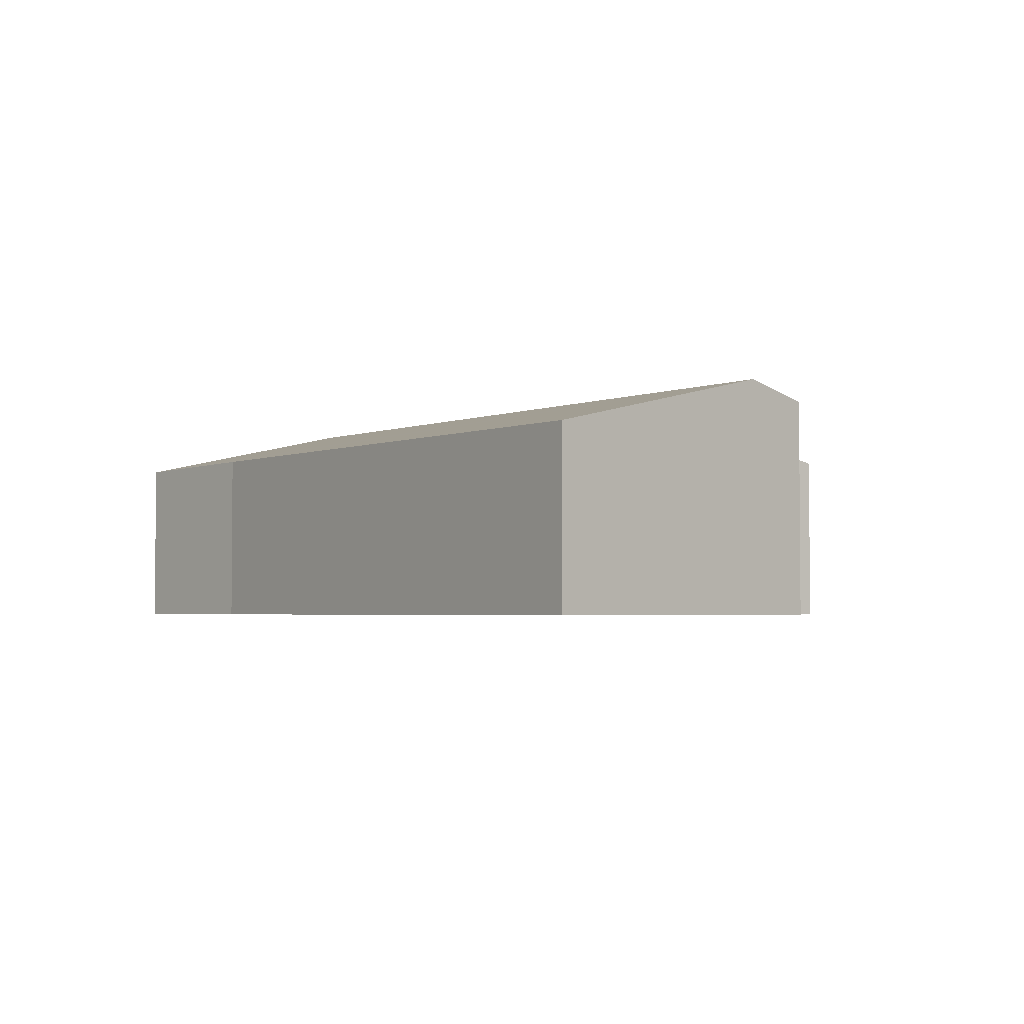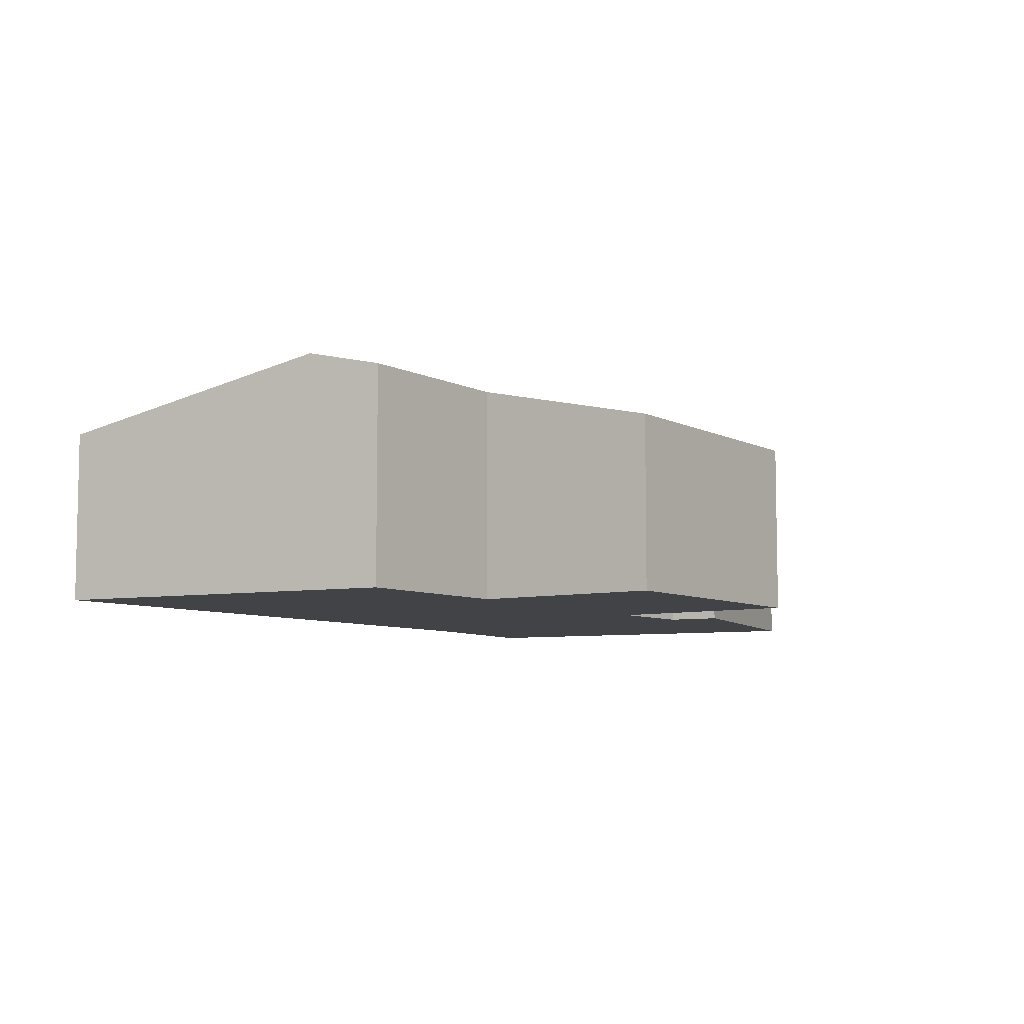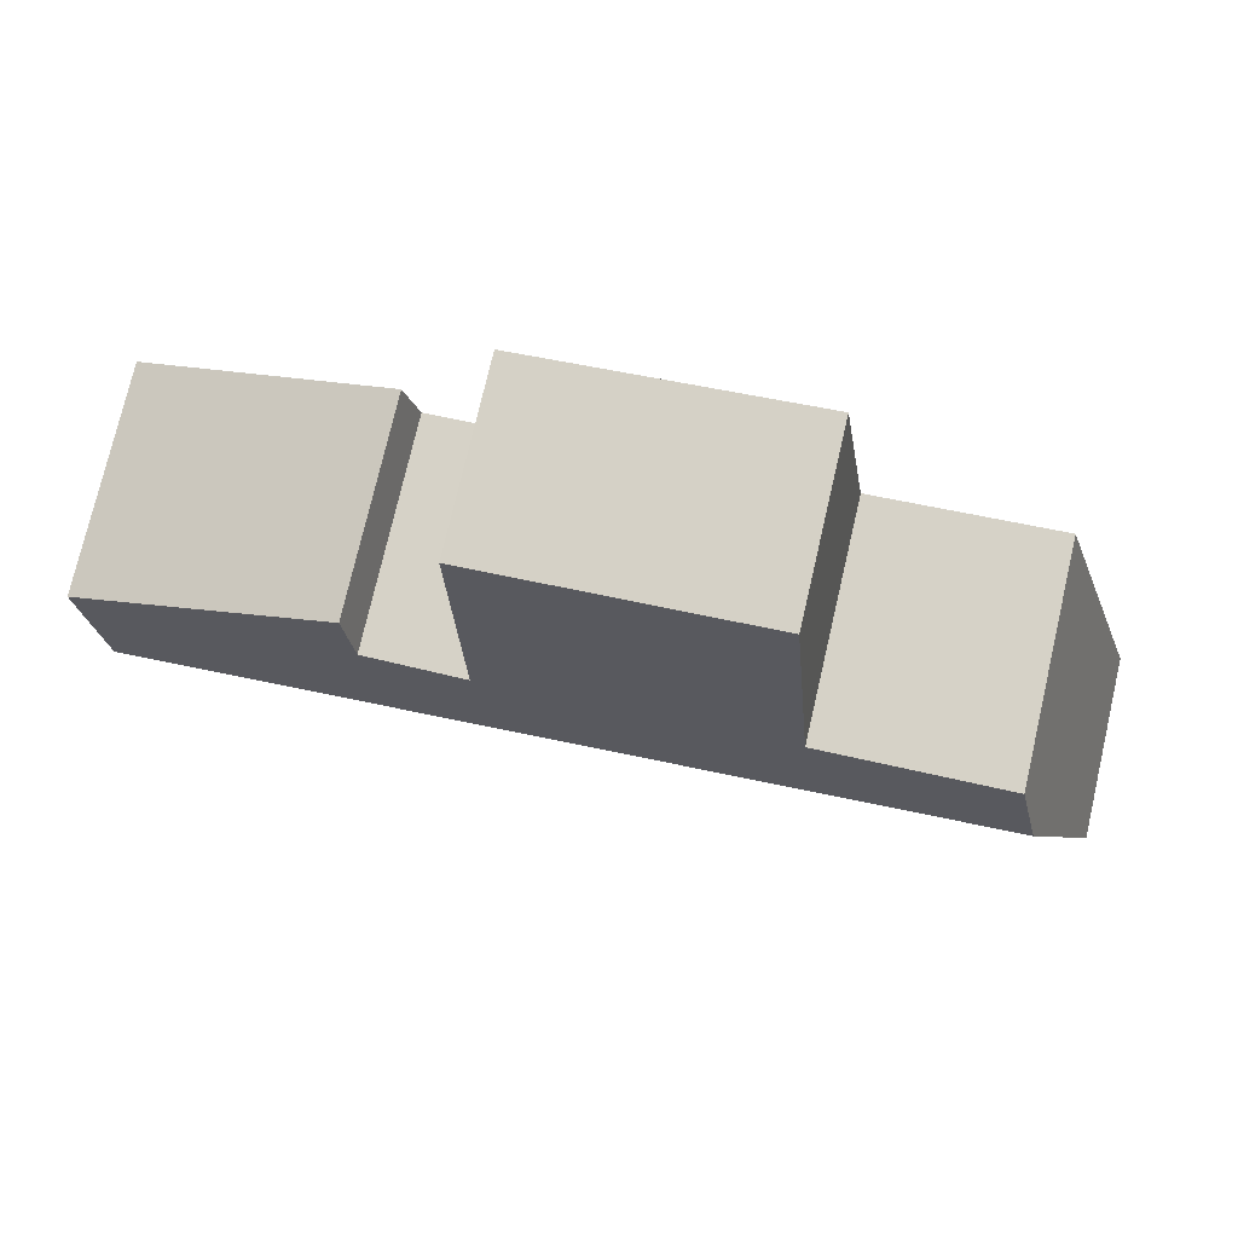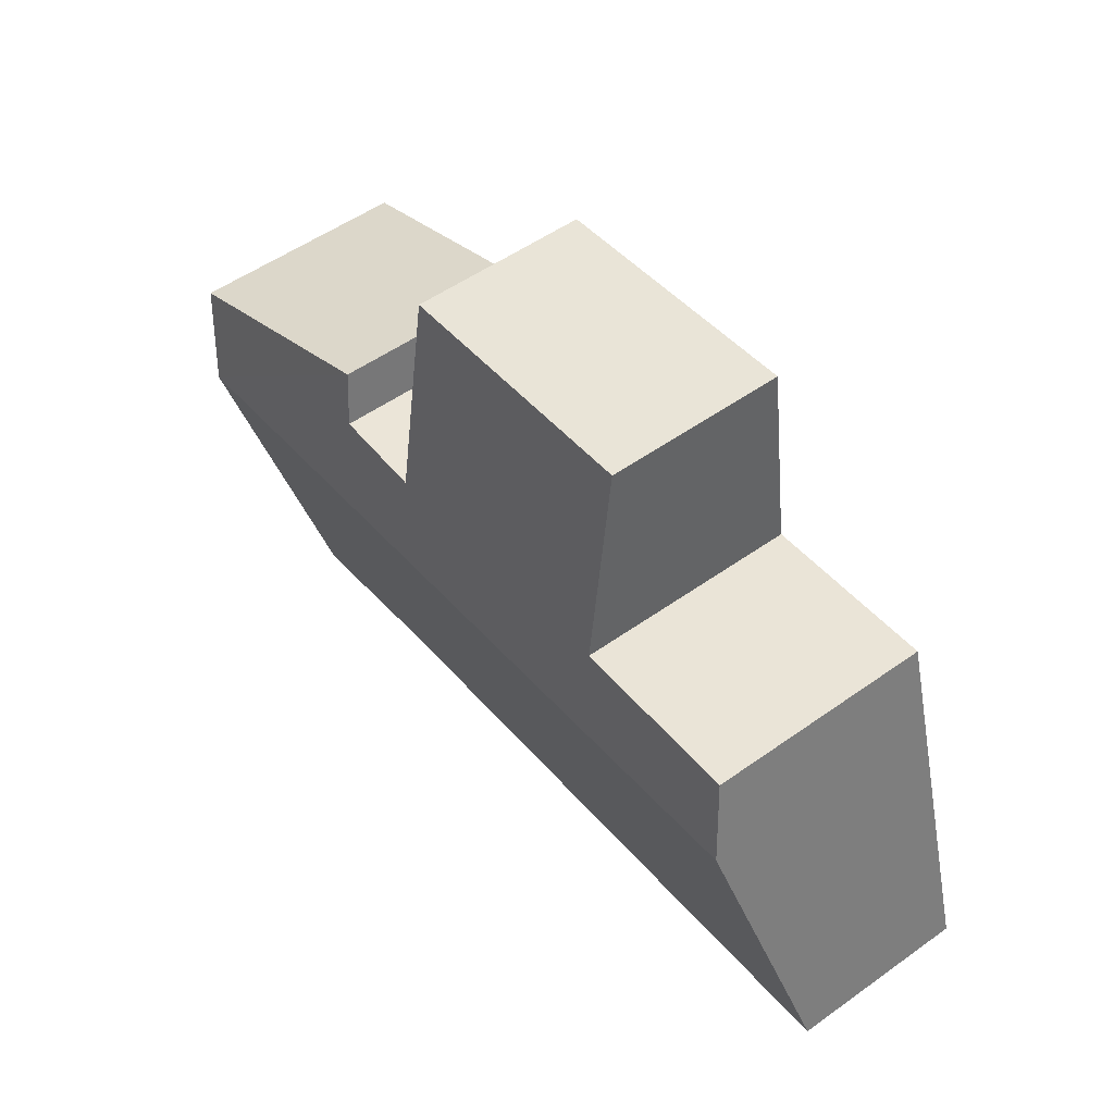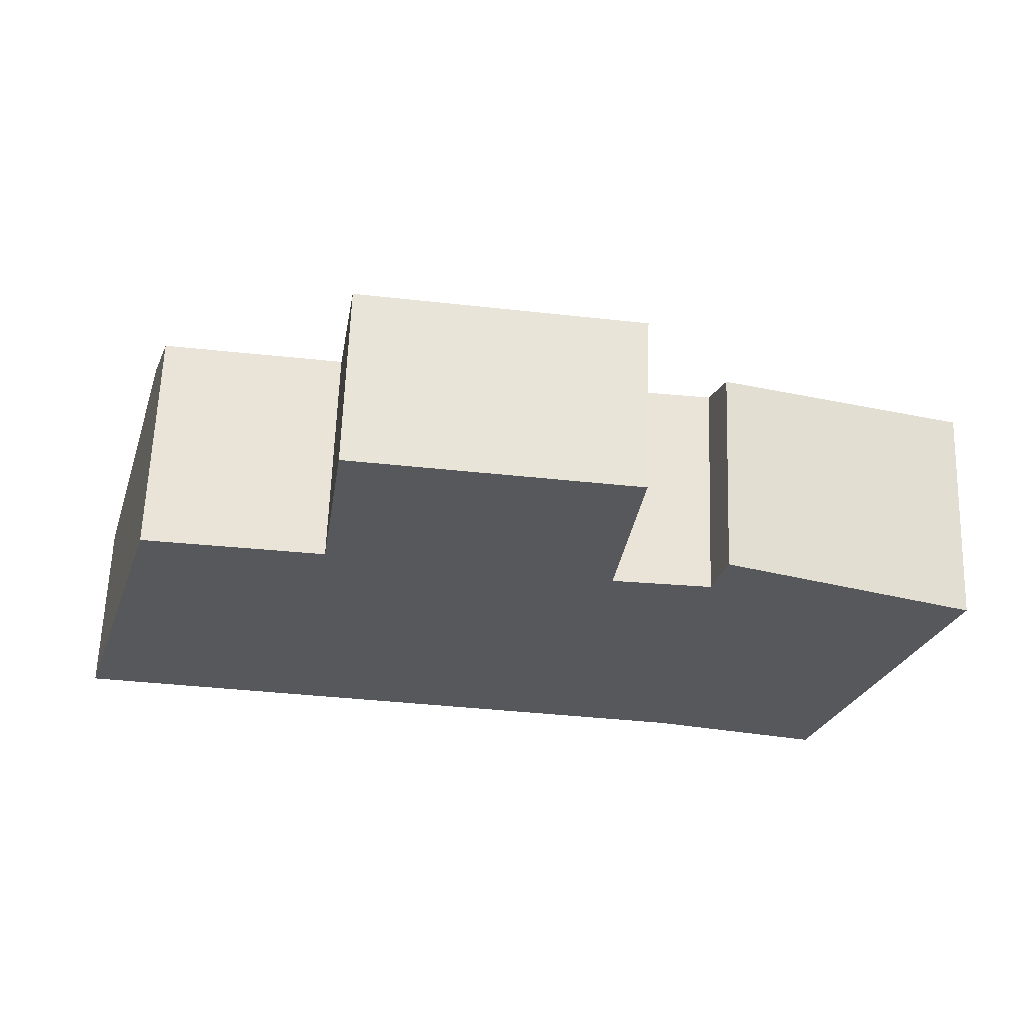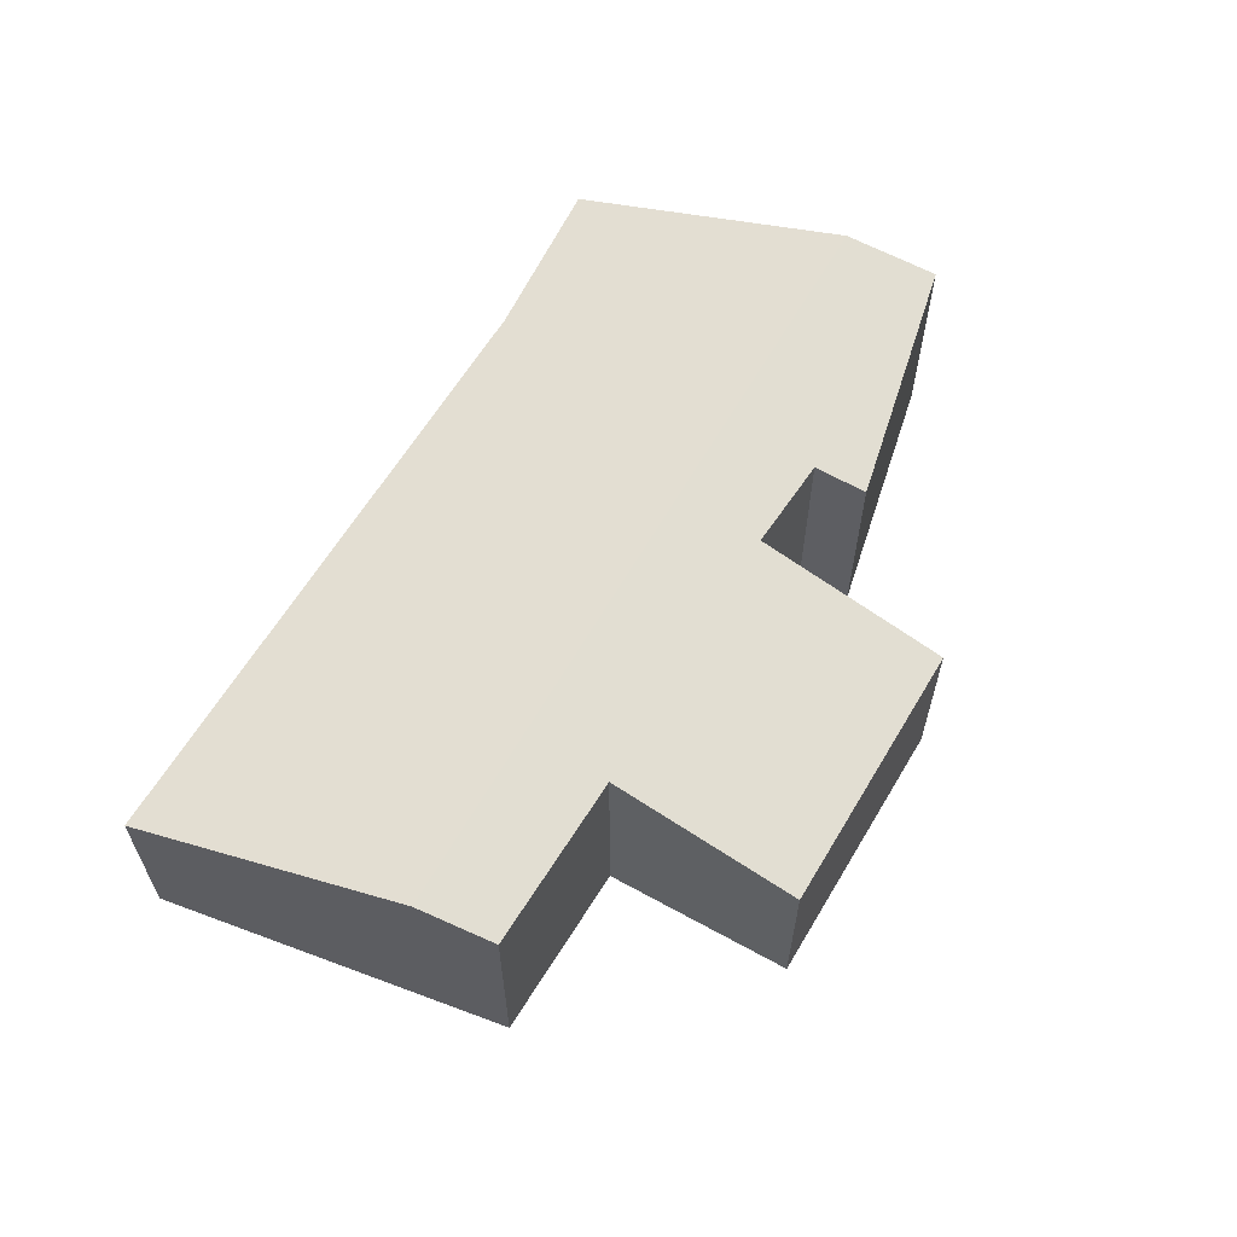
<metadata>
{"format":"obj","ext":"obj","renderer":"f3d","projection":"perspective","resolution":1024,"background":"white","views":[{"elev":-3.0,"azim":-118.9,"up":"+Y"},{"elev":-7.2,"azim":-47.7,"up":"+Y"},{"elev":76.0,"azim":-166.9,"up":"+Z"},{"elev":53.1,"azim":-127.3,"up":"+Z"},{"elev":62.3,"azim":2.0,"up":"+Z"},{"elev":61.6,"azim":-52.4,"up":"+Y"}]}
</metadata>
<code>
v  10.69 2.859 1.885
v  8.09 2.475 4.012
v  11.04 2.611 2.968
v  7.93 2.615 3.393
v  0.985 2.859 3.268
v  6.761 2.633 3.477
v  3.387 2.636 3.945
v  3.715 2.127 6.226
v  1.256 2.654 4.168
v  7.042 2.112 5.821
v  9.637 2.114 -1.373
v  7.618 2.149 -0.922
v  0 2.114 1.294e-16
v  6.761 -2.129e-16 3.477
v  7.042 -3.564e-16 5.821
v  11.04 -1.817e-16 2.968
v  9.637 8.407e-17 -1.373
v  10.69 -1.154e-16 1.885
v  7.93 -2.078e-16 3.393
v  8.09 -2.457e-16 4.012
v  1.256 -2.552e-16 4.168
v  3.387 -2.416e-16 3.945
v  3.715 -3.812e-16 6.226
v  0 0 0
v  0.985 -2.001e-16 3.268
v  7.618 5.646e-17 -0.922
g defaultobject
f 1 2 3
f 2 1 4
f 4 1 5
f 4 5 6
f 6 5 7
f 6 7 8
f 7 5 9
f 8 10 6
f 11 5 1
f 5 11 12
f 5 12 13
f 10 14 6
f 14 10 15
f 16 1 3
f 1 16 11
f 11 16 17
f 17 16 18
f 14 4 6
f 4 14 19
f 2 16 3
f 16 2 20
f 21 7 9
f 7 21 22
f 23 10 8
f 10 23 15
f 19 2 4
f 2 19 20
f 24 5 13
f 5 24 25
f 5 25 9
f 9 25 21
f 22 8 7
f 8 22 23
f 11 26 12
f 26 11 17
f 26 13 12
f 13 26 24
f 20 18 16
f 18 20 17
f 17 20 26
f 26 20 19
f 26 19 24
f 24 19 14
f 24 14 15
f 24 15 22
f 22 15 23
f 24 22 25
f 25 22 21

</code>
